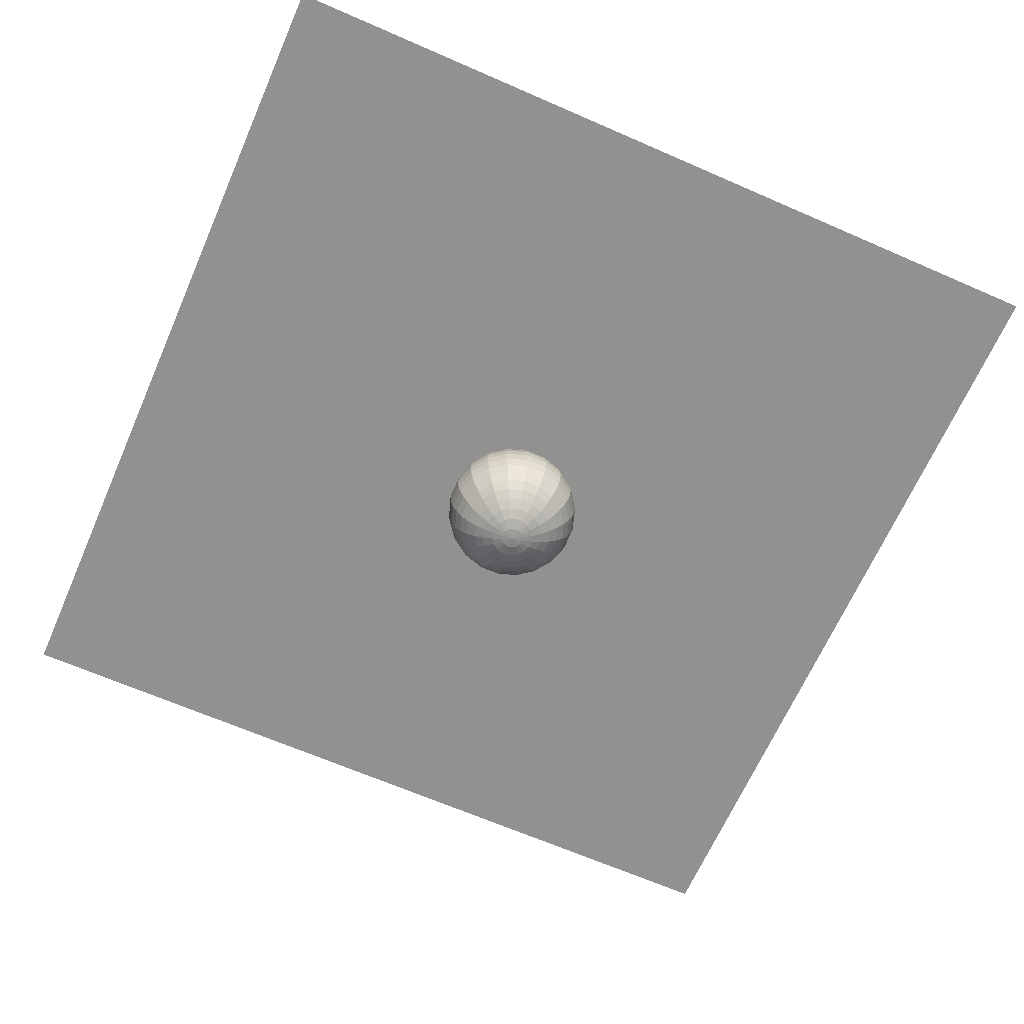
<metadata>
{"format":"obj","ext":"obj","renderer":"f3d","projection":"perspective","resolution":1024,"background":"white","views":[{"elev":-65.9,"azim":66.3,"up":"+Z"}]}
</metadata>
<code>
v 0.6916 -0.3654 -0.06451
v 0.5448 -0.5612 -0.06451
v 0.3448 -0.7021 -0.06451
v 0.1109 -0.7743 -0.06451
v -0.1338 -0.7706 -0.06451
v -0.3654 -0.6916 -0.06451
v -0.5612 -0.5448 -0.06451
v -0.7021 -0.3448 -0.06451
v -0.7743 -0.1109 -0.06451
v -0.7706 0.1338 -0.06451
v -0.6916 0.3654 -0.06451
v -0.5448 0.5612 -0.06451
v -0.3448 0.7021 -0.06451
v -0.1109 0.7743 -0.06451
v 0.1338 0.7706 -0.06451
v 0.3654 0.6916 -0.06451
v 0.5612 0.5448 -0.06451
v 0.7021 0.3448 -0.06451
v 0.7743 0.1109 -0.06451
v 0.7706 -0.1338 -0.06451
v 1.366 -0.7217 -0.2477
v 1.076 -1.109 -0.2477
v 0.681 -1.387 -0.2477
v 0.2191 -1.529 -0.2477
v -0.2642 -1.522 -0.2477
v -0.7217 -1.366 -0.2477
v -1.109 -1.076 -0.2477
v -1.387 -0.681 -0.2477
v -1.529 -0.2191 -0.2477
v -1.522 0.2642 -0.2477
v -1.366 0.7217 -0.2477
v -1.076 1.109 -0.2477
v -0.681 1.387 -0.2477
v -0.2191 1.529 -0.2477
v 0.2642 1.522 -0.2477
v 0.7217 1.366 -0.2477
v 1.109 1.076 -0.2477
v 1.387 0.681 -0.2477
v 1.529 0.2191 -0.2477
v 1.522 -0.2642 -0.2477
v 2.007 -1.06 -0.5479
v 1.581 -1.629 -0.5479
v 1.001 -2.038 -0.5479
v 0.3219 -2.247 -0.5479
v -0.3882 -2.237 -0.5479
v -1.06 -2.007 -0.5479
v -1.629 -1.581 -0.5479
v -2.038 -1.001 -0.5479
v -2.247 -0.3219 -0.5479
v -2.237 0.3882 -0.5479
v -2.007 1.06 -0.5479
v -1.581 1.629 -0.5479
v -1.001 2.038 -0.5479
v -0.3219 2.247 -0.5479
v 0.3882 2.237 -0.5479
v 1.06 2.007 -0.5479
v 1.629 1.581 -0.5479
v 2.038 1.001 -0.5479
v 2.247 0.3219 -0.5479
v 2.237 -0.3882 -0.5479
v 2.599 -1.373 -0.9579
v 2.047 -2.109 -0.9579
v 1.295 -2.638 -0.9579
v 0.4168 -2.909 -0.9579
v -0.5026 -2.896 -0.9579
v -1.373 -2.599 -0.9579
v -2.109 -2.047 -0.9579
v -2.638 -1.295 -0.9579
v -2.909 -0.4168 -0.9579
v -2.896 0.5026 -0.9579
v -2.599 1.373 -0.9579
v -2.047 2.109 -0.9579
v -1.295 2.638 -0.9579
v -0.4168 2.909 -0.9579
v 0.5026 2.896 -0.9579
v 1.373 2.599 -0.9579
v 2.109 2.047 -0.9579
v 2.638 1.295 -0.9579
v 2.909 0.4168 -0.9579
v 2.896 -0.5026 -0.9579
v 3.126 -1.651 -1.467
v 2.463 -2.537 -1.467
v 1.558 -3.174 -1.467
v 0.5014 -3.5 -1.467
v -0.6046 -3.483 -1.467
v -1.651 -3.126 -1.467
v -2.537 -2.463 -1.467
v -3.174 -1.558 -1.467
v -3.5 -0.5014 -1.467
v -3.483 0.6046 -1.467
v -3.126 1.651 -1.467
v -2.463 2.537 -1.467
v -1.558 3.174 -1.467
v -0.5014 3.5 -1.467
v 0.6046 3.483 -1.467
v 1.651 3.126 -1.467
v 2.537 2.463 -1.467
v 3.174 1.558 -1.467
v 3.5 0.5014 -1.467
v 3.483 -0.6046 -1.467
v 3.577 -1.889 -2.064
v 2.818 -2.902 -2.064
v 1.783 -3.631 -2.064
v 0.5737 -4.004 -2.064
v -0.6918 -3.986 -2.064
v -1.889 -3.577 -2.064
v -2.902 -2.818 -2.064
v -3.631 -1.783 -2.064
v -4.004 -0.5737 -2.064
v -3.986 0.6918 -2.064
v -3.577 1.889 -2.064
v -2.818 2.902 -2.064
v -1.783 3.631 -2.064
v -0.5737 4.004 -2.064
v 0.6918 3.986 -2.064
v 1.889 3.577 -2.064
v 2.902 2.818 -2.064
v 3.631 1.783 -2.064
v 4.004 0.5737 -2.064
v 3.986 -0.6918 -2.064
v 3.939 -2.081 -2.733
v 3.103 -3.196 -2.733
v 1.964 -3.999 -2.733
v 0.6318 -4.41 -2.733
v -0.7619 -4.389 -2.733
v -2.081 -3.939 -2.733
v -3.196 -3.103 -2.733
v -3.999 -1.964 -2.733
v -4.41 -0.6318 -2.733
v -4.389 0.7619 -2.733
v -3.939 2.081 -2.733
v -3.103 3.196 -2.733
v -1.964 3.999 -2.733
v -0.6318 4.41 -2.733
v 0.7619 4.389 -2.733
v 2.081 3.939 -2.733
v 3.196 3.103 -2.733
v 3.999 1.964 -2.733
v 4.41 0.6318 -2.733
v 4.389 -0.7619 -2.733
v 4.205 -2.221 -3.458
v 3.312 -3.412 -3.458
v 2.096 -4.268 -3.458
v 0.6744 -4.707 -3.458
v -0.8132 -4.685 -3.458
v -2.221 -4.205 -3.458
v -3.412 -3.312 -3.458
v -4.268 -2.096 -3.458
v -4.707 -0.6744 -3.458
v -4.685 0.8132 -3.458
v -4.205 2.221 -3.458
v -3.312 3.412 -3.458
v -2.096 4.268 -3.458
v -0.6744 4.707 -3.458
v 0.8132 4.685 -3.458
v 2.221 4.205 -3.458
v 3.412 3.312 -3.458
v 4.268 2.096 -3.458
v 4.707 0.6744 -3.458
v 4.685 -0.8132 -3.458
v 4.367 -2.307 -4.221
v 3.44 -3.543 -4.221
v 2.177 -4.433 -4.221
v 0.7004 -4.889 -4.221
v -0.8445 -4.866 -4.221
v -2.307 -4.367 -4.221
v -3.543 -3.44 -4.221
v -4.433 -2.177 -4.221
v -4.889 -0.7004 -4.221
v -4.866 0.8445 -4.221
v -4.367 2.307 -4.221
v -3.44 3.543 -4.221
v -2.177 4.433 -4.221
v -0.7004 4.889 -4.221
v 0.8445 4.866 -4.221
v 2.307 4.367 -4.221
v 3.543 3.44 -4.221
v 4.433 2.177 -4.221
v 4.889 0.7004 -4.221
v 4.866 -0.8445 -4.221
v 4.421 -2.336 -5.003
v 3.483 -3.587 -5.003
v 2.204 -4.488 -5.003
v 0.7091 -4.949 -5.003
v -0.8551 -4.926 -5.003
v -2.336 -4.421 -5.003
v -3.587 -3.483 -5.003
v -4.488 -2.204 -5.003
v -4.949 -0.7091 -5.003
v -4.926 0.8551 -5.003
v -4.421 2.336 -5.003
v -3.483 3.587 -5.003
v -2.204 4.488 -5.003
v -0.7091 4.949 -5.003
v 0.8551 4.926 -5.003
v 2.336 4.421 -5.003
v 3.587 3.483 -5.003
v 4.488 2.204 -5.003
v 4.949 0.7091 -5.003
v 4.926 -0.8551 -5.003
v 4.367 -2.307 -5.785
v 3.44 -3.543 -5.785
v 2.177 -4.433 -5.785
v 0.7004 -4.889 -5.785
v -0.8445 -4.866 -5.785
v -2.307 -4.367 -5.785
v -3.543 -3.44 -5.785
v -4.433 -2.177 -5.785
v -4.889 -0.7004 -5.785
v -4.866 0.8445 -5.785
v -4.367 2.307 -5.785
v -3.44 3.543 -5.785
v -2.177 4.433 -5.785
v -0.7004 4.889 -5.785
v 0.8445 4.866 -5.785
v 2.307 4.367 -5.785
v 3.543 3.44 -5.785
v 4.433 2.177 -5.785
v 4.889 0.7004 -5.785
v 4.866 -0.8445 -5.785
v 4.205 -2.221 -6.548
v 3.312 -3.412 -6.548
v 2.096 -4.268 -6.548
v 0.6744 -4.707 -6.548
v -0.8132 -4.685 -6.548
v -2.221 -4.205 -6.548
v -3.412 -3.312 -6.548
v -4.268 -2.096 -6.548
v -4.707 -0.6744 -6.548
v -4.685 0.8132 -6.548
v -4.205 2.221 -6.548
v -3.312 3.412 -6.548
v -2.096 4.268 -6.548
v -0.6744 4.707 -6.548
v 0.8132 4.685 -6.548
v 2.221 4.205 -6.548
v 3.412 3.312 -6.548
v 4.268 2.096 -6.548
v 4.707 0.6744 -6.548
v 4.685 -0.8132 -6.548
v 3.939 -2.081 -7.273
v 3.103 -3.196 -7.273
v 1.964 -3.999 -7.273
v 0.6318 -4.41 -7.273
v -0.7619 -4.389 -7.273
v -2.081 -3.939 -7.273
v -3.196 -3.103 -7.273
v -3.999 -1.964 -7.273
v -4.41 -0.6318 -7.273
v -4.389 0.7619 -7.273
v -3.939 2.081 -7.273
v -3.103 3.196 -7.273
v -1.964 3.999 -7.273
v -0.6318 4.41 -7.273
v 0.7619 4.389 -7.273
v 2.081 3.939 -7.273
v 3.196 3.103 -7.273
v 3.999 1.964 -7.273
v 4.41 0.6318 -7.273
v 4.389 -0.7619 -7.273
v 3.577 -1.889 -7.942
v 2.818 -2.902 -7.942
v 1.783 -3.631 -7.942
v 0.5737 -4.004 -7.942
v -0.6918 -3.986 -7.942
v -1.889 -3.577 -7.942
v -2.902 -2.818 -7.942
v -3.631 -1.783 -7.942
v -4.004 -0.5737 -7.942
v -3.986 0.6918 -7.942
v -3.577 1.889 -7.942
v -2.818 2.902 -7.942
v -1.783 3.631 -7.942
v -0.5737 4.004 -7.942
v 0.6918 3.986 -7.942
v 1.889 3.577 -7.942
v 2.902 2.818 -7.942
v 3.631 1.783 -7.942
v 4.004 0.5737 -7.942
v 3.986 -0.6918 -7.942
v 3.126 -1.651 -8.538
v 2.463 -2.537 -8.538
v 1.558 -3.174 -8.538
v 0.5014 -3.5 -8.538
v -0.6046 -3.483 -8.538
v -1.651 -3.126 -8.538
v -2.537 -2.463 -8.538
v -3.174 -1.558 -8.538
v -3.5 -0.5014 -8.538
v -3.483 0.6046 -8.538
v -3.126 1.651 -8.538
v -2.463 2.537 -8.538
v -1.558 3.174 -8.538
v -0.5014 3.5 -8.538
v 0.6046 3.483 -8.538
v 1.651 3.126 -8.538
v 2.537 2.463 -8.538
v 3.174 1.558 -8.538
v 3.5 0.5014 -8.538
v 3.483 -0.6046 -8.538
v 2.599 -1.373 -9.048
v 2.047 -2.109 -9.048
v 1.295 -2.638 -9.048
v 0.4168 -2.909 -9.048
v -0.5026 -2.896 -9.048
v -1.373 -2.599 -9.048
v -2.109 -2.047 -9.048
v -2.638 -1.295 -9.048
v -2.909 -0.4168 -9.048
v -2.896 0.5026 -9.048
v -2.599 1.373 -9.048
v -2.047 2.109 -9.048
v -1.295 2.638 -9.048
v -0.4168 2.909 -9.048
v 0.5026 2.896 -9.048
v 1.373 2.599 -9.048
v 2.109 2.047 -9.048
v 2.638 1.295 -9.048
v 2.909 0.4168 -9.048
v 2.896 -0.5026 -9.048
v 2.007 -1.06 -9.458
v 1.581 -1.629 -9.458
v 1.001 -2.038 -9.458
v 0.3219 -2.247 -9.458
v -0.3882 -2.237 -9.458
v -1.06 -2.007 -9.458
v -1.629 -1.581 -9.458
v -2.038 -1.001 -9.458
v -2.247 -0.3219 -9.458
v -2.237 0.3882 -9.458
v -2.007 1.06 -9.458
v -1.581 1.629 -9.458
v -1.001 2.038 -9.458
v -0.3219 2.247 -9.458
v 0.3882 2.237 -9.458
v 1.06 2.007 -9.458
v 1.629 1.581 -9.458
v 2.038 1.001 -9.458
v 2.247 0.3219 -9.458
v 2.237 -0.3882 -9.458
v 1.366 -0.7217 -9.758
v 1.076 -1.109 -9.758
v 0.681 -1.387 -9.758
v 0.2191 -1.529 -9.758
v -0.2642 -1.522 -9.758
v -0.7217 -1.366 -9.758
v -1.109 -1.076 -9.758
v -1.387 -0.681 -9.758
v -1.529 -0.2191 -9.758
v -1.522 0.2642 -9.758
v -1.366 0.7217 -9.758
v -1.076 1.109 -9.758
v -0.681 1.387 -9.758
v -0.2191 1.529 -9.758
v 0.2642 1.522 -9.758
v 0.7217 1.366 -9.758
v 1.109 1.076 -9.758
v 1.387 0.681 -9.758
v 1.529 0.2191 -9.758
v 1.522 -0.2642 -9.758
v 0.6916 -0.3654 -9.941
v 0.5448 -0.5612 -9.941
v 0.3448 -0.7021 -9.941
v 0.1109 -0.7743 -9.941
v -0.1338 -0.7706 -9.941
v -0.3654 -0.6916 -9.941
v -0.5612 -0.5448 -9.941
v -0.7021 -0.3448 -9.941
v -0.7743 -0.1109 -9.941
v -0.7706 0.1338 -9.941
v -0.6916 0.3654 -9.941
v -0.5448 0.5612 -9.941
v -0.3448 0.7021 -9.941
v -0.1109 0.7743 -9.941
v 0.1338 0.7706 -9.941
v 0.3654 0.6916 -9.941
v 0.5612 0.5448 -9.941
v 0.7021 0.3448 -9.941
v 0.7743 0.1109 -9.941
v 0.7706 -0.1338 -9.941
v 0 0 -0.002954
v 0 0 -10
f 1 2 22
f 1 22 21
f 2 3 23
f 2 23 22
f 3 4 24
f 3 24 23
f 4 5 25
f 4 25 24
f 5 6 26
f 5 26 25
f 6 7 27
f 6 27 26
f 7 8 28
f 7 28 27
f 8 9 29
f 8 29 28
f 9 10 30
f 9 30 29
f 10 11 31
f 10 31 30
f 11 12 32
f 11 32 31
f 12 13 33
f 12 33 32
f 13 14 34
f 13 34 33
f 14 15 35
f 14 35 34
f 15 16 36
f 15 36 35
f 16 17 37
f 16 37 36
f 17 18 38
f 17 38 37
f 18 19 39
f 18 39 38
f 19 20 40
f 19 40 39
f 20 1 21
f 20 21 40
f 21 22 42
f 21 42 41
f 22 23 43
f 22 43 42
f 23 24 44
f 23 44 43
f 24 25 45
f 24 45 44
f 25 26 46
f 25 46 45
f 26 27 47
f 26 47 46
f 27 28 48
f 27 48 47
f 28 29 49
f 28 49 48
f 29 30 50
f 29 50 49
f 30 31 51
f 30 51 50
f 31 32 52
f 31 52 51
f 32 33 53
f 32 53 52
f 33 34 54
f 33 54 53
f 34 35 55
f 34 55 54
f 35 36 56
f 35 56 55
f 36 37 57
f 36 57 56
f 37 38 58
f 37 58 57
f 38 39 59
f 38 59 58
f 39 40 60
f 39 60 59
f 40 21 41
f 40 41 60
f 41 42 62
f 41 62 61
f 42 43 63
f 42 63 62
f 43 44 64
f 43 64 63
f 44 45 65
f 44 65 64
f 45 46 66
f 45 66 65
f 46 47 67
f 46 67 66
f 47 48 68
f 47 68 67
f 48 49 69
f 48 69 68
f 49 50 70
f 49 70 69
f 50 51 71
f 50 71 70
f 51 52 72
f 51 72 71
f 52 53 73
f 52 73 72
f 53 54 74
f 53 74 73
f 54 55 75
f 54 75 74
f 55 56 76
f 55 76 75
f 56 57 77
f 56 77 76
f 57 58 78
f 57 78 77
f 58 59 79
f 58 79 78
f 59 60 80
f 59 80 79
f 60 41 61
f 60 61 80
f 61 62 82
f 61 82 81
f 62 63 83
f 62 83 82
f 63 64 84
f 63 84 83
f 64 65 85
f 64 85 84
f 65 66 86
f 65 86 85
f 66 67 87
f 66 87 86
f 67 68 88
f 67 88 87
f 68 69 89
f 68 89 88
f 69 70 90
f 69 90 89
f 70 71 91
f 70 91 90
f 71 72 92
f 71 92 91
f 72 73 93
f 72 93 92
f 73 74 94
f 73 94 93
f 74 75 95
f 74 95 94
f 75 76 96
f 75 96 95
f 76 77 97
f 76 97 96
f 77 78 98
f 77 98 97
f 78 79 99
f 78 99 98
f 79 80 100
f 79 100 99
f 80 61 81
f 80 81 100
f 81 82 102
f 81 102 101
f 82 83 103
f 82 103 102
f 83 84 104
f 83 104 103
f 84 85 105
f 84 105 104
f 85 86 106
f 85 106 105
f 86 87 107
f 86 107 106
f 87 88 108
f 87 108 107
f 88 89 109
f 88 109 108
f 89 90 110
f 89 110 109
f 90 91 111
f 90 111 110
f 91 92 112
f 91 112 111
f 92 93 113
f 92 113 112
f 93 94 114
f 93 114 113
f 94 95 115
f 94 115 114
f 95 96 116
f 95 116 115
f 96 97 117
f 96 117 116
f 97 98 118
f 97 118 117
f 98 99 119
f 98 119 118
f 99 100 120
f 99 120 119
f 100 81 101
f 100 101 120
f 101 102 122
f 101 122 121
f 102 103 123
f 102 123 122
f 103 104 124
f 103 124 123
f 104 105 125
f 104 125 124
f 105 106 126
f 105 126 125
f 106 107 127
f 106 127 126
f 107 108 128
f 107 128 127
f 108 109 129
f 108 129 128
f 109 110 130
f 109 130 129
f 110 111 131
f 110 131 130
f 111 112 132
f 111 132 131
f 112 113 133
f 112 133 132
f 113 114 134
f 113 134 133
f 114 115 135
f 114 135 134
f 115 116 136
f 115 136 135
f 116 117 137
f 116 137 136
f 117 118 138
f 117 138 137
f 118 119 139
f 118 139 138
f 119 120 140
f 119 140 139
f 120 101 121
f 120 121 140
f 121 122 142
f 121 142 141
f 122 123 143
f 122 143 142
f 123 124 144
f 123 144 143
f 124 125 145
f 124 145 144
f 125 126 146
f 125 146 145
f 126 127 147
f 126 147 146
f 127 128 148
f 127 148 147
f 128 129 149
f 128 149 148
f 129 130 150
f 129 150 149
f 130 131 151
f 130 151 150
f 131 132 152
f 131 152 151
f 132 133 153
f 132 153 152
f 133 134 154
f 133 154 153
f 134 135 155
f 134 155 154
f 135 136 156
f 135 156 155
f 136 137 157
f 136 157 156
f 137 138 158
f 137 158 157
f 138 139 159
f 138 159 158
f 139 140 160
f 139 160 159
f 140 121 141
f 140 141 160
f 141 142 162
f 141 162 161
f 142 143 163
f 142 163 162
f 143 144 164
f 143 164 163
f 144 145 165
f 144 165 164
f 145 146 166
f 145 166 165
f 146 147 167
f 146 167 166
f 147 148 168
f 147 168 167
f 148 149 169
f 148 169 168
f 149 150 170
f 149 170 169
f 150 151 171
f 150 171 170
f 151 152 172
f 151 172 171
f 152 153 173
f 152 173 172
f 153 154 174
f 153 174 173
f 154 155 175
f 154 175 174
f 155 156 176
f 155 176 175
f 156 157 177
f 156 177 176
f 157 158 178
f 157 178 177
f 158 159 179
f 158 179 178
f 159 160 180
f 159 180 179
f 160 141 161
f 160 161 180
f 161 162 182
f 161 182 181
f 162 163 183
f 162 183 182
f 163 164 184
f 163 184 183
f 164 165 185
f 164 185 184
f 165 166 186
f 165 186 185
f 166 167 187
f 166 187 186
f 167 168 188
f 167 188 187
f 168 169 189
f 168 189 188
f 169 170 190
f 169 190 189
f 170 171 191
f 170 191 190
f 171 172 192
f 171 192 191
f 172 173 193
f 172 193 192
f 173 174 194
f 173 194 193
f 174 175 195
f 174 195 194
f 175 176 196
f 175 196 195
f 176 177 197
f 176 197 196
f 177 178 198
f 177 198 197
f 178 179 199
f 178 199 198
f 179 180 200
f 179 200 199
f 180 161 181
f 180 181 200
f 181 182 202
f 181 202 201
f 182 183 203
f 182 203 202
f 183 184 204
f 183 204 203
f 184 185 205
f 184 205 204
f 185 186 206
f 185 206 205
f 186 187 207
f 186 207 206
f 187 188 208
f 187 208 207
f 188 189 209
f 188 209 208
f 189 190 210
f 189 210 209
f 190 191 211
f 190 211 210
f 191 192 212
f 191 212 211
f 192 193 213
f 192 213 212
f 193 194 214
f 193 214 213
f 194 195 215
f 194 215 214
f 195 196 216
f 195 216 215
f 196 197 217
f 196 217 216
f 197 198 218
f 197 218 217
f 198 199 219
f 198 219 218
f 199 200 220
f 199 220 219
f 200 181 201
f 200 201 220
f 201 202 222
f 201 222 221
f 202 203 223
f 202 223 222
f 203 204 224
f 203 224 223
f 204 205 225
f 204 225 224
f 205 206 226
f 205 226 225
f 206 207 227
f 206 227 226
f 207 208 228
f 207 228 227
f 208 209 229
f 208 229 228
f 209 210 230
f 209 230 229
f 210 211 231
f 210 231 230
f 211 212 232
f 211 232 231
f 212 213 233
f 212 233 232
f 213 214 234
f 213 234 233
f 214 215 235
f 214 235 234
f 215 216 236
f 215 236 235
f 216 217 237
f 216 237 236
f 217 218 238
f 217 238 237
f 218 219 239
f 218 239 238
f 219 220 240
f 219 240 239
f 220 201 221
f 220 221 240
f 221 222 242
f 221 242 241
f 222 223 243
f 222 243 242
f 223 224 244
f 223 244 243
f 224 225 245
f 224 245 244
f 225 226 246
f 225 246 245
f 226 227 247
f 226 247 246
f 227 228 248
f 227 248 247
f 228 229 249
f 228 249 248
f 229 230 250
f 229 250 249
f 230 231 251
f 230 251 250
f 231 232 252
f 231 252 251
f 232 233 253
f 232 253 252
f 233 234 254
f 233 254 253
f 234 235 255
f 234 255 254
f 235 236 256
f 235 256 255
f 236 237 257
f 236 257 256
f 237 238 258
f 237 258 257
f 238 239 259
f 238 259 258
f 239 240 260
f 239 260 259
f 240 221 241
f 240 241 260
f 241 242 262
f 241 262 261
f 242 243 263
f 242 263 262
f 243 244 264
f 243 264 263
f 244 245 265
f 244 265 264
f 245 246 266
f 245 266 265
f 246 247 267
f 246 267 266
f 247 248 268
f 247 268 267
f 248 249 269
f 248 269 268
f 249 250 270
f 249 270 269
f 250 251 271
f 250 271 270
f 251 252 272
f 251 272 271
f 252 253 273
f 252 273 272
f 253 254 274
f 253 274 273
f 254 255 275
f 254 275 274
f 255 256 276
f 255 276 275
f 256 257 277
f 256 277 276
f 257 258 278
f 257 278 277
f 258 259 279
f 258 279 278
f 259 260 280
f 259 280 279
f 260 241 261
f 260 261 280
f 261 262 282
f 261 282 281
f 262 263 283
f 262 283 282
f 263 264 284
f 263 284 283
f 264 265 285
f 264 285 284
f 265 266 286
f 265 286 285
f 266 267 287
f 266 287 286
f 267 268 288
f 267 288 287
f 268 269 289
f 268 289 288
f 269 270 290
f 269 290 289
f 270 271 291
f 270 291 290
f 271 272 292
f 271 292 291
f 272 273 293
f 272 293 292
f 273 274 294
f 273 294 293
f 274 275 295
f 274 295 294
f 275 276 296
f 275 296 295
f 276 277 297
f 276 297 296
f 277 278 298
f 277 298 297
f 278 279 299
f 278 299 298
f 279 280 300
f 279 300 299
f 280 261 281
f 280 281 300
f 281 282 302
f 281 302 301
f 282 283 303
f 282 303 302
f 283 284 304
f 283 304 303
f 284 285 305
f 284 305 304
f 285 286 306
f 285 306 305
f 286 287 307
f 286 307 306
f 287 288 308
f 287 308 307
f 288 289 309
f 288 309 308
f 289 290 310
f 289 310 309
f 290 291 311
f 290 311 310
f 291 292 312
f 291 312 311
f 292 293 313
f 292 313 312
f 293 294 314
f 293 314 313
f 294 295 315
f 294 315 314
f 295 296 316
f 295 316 315
f 296 297 317
f 296 317 316
f 297 298 318
f 297 318 317
f 298 299 319
f 298 319 318
f 299 300 320
f 299 320 319
f 300 281 301
f 300 301 320
f 301 302 322
f 301 322 321
f 302 303 323
f 302 323 322
f 303 304 324
f 303 324 323
f 304 305 325
f 304 325 324
f 305 306 326
f 305 326 325
f 306 307 327
f 306 327 326
f 307 308 328
f 307 328 327
f 308 309 329
f 308 329 328
f 309 310 330
f 309 330 329
f 310 311 331
f 310 331 330
f 311 312 332
f 311 332 331
f 312 313 333
f 312 333 332
f 313 314 334
f 313 334 333
f 314 315 335
f 314 335 334
f 315 316 336
f 315 336 335
f 316 317 337
f 316 337 336
f 317 318 338
f 317 338 337
f 318 319 339
f 318 339 338
f 319 320 340
f 319 340 339
f 320 301 321
f 320 321 340
f 321 322 342
f 321 342 341
f 322 323 343
f 322 343 342
f 323 324 344
f 323 344 343
f 324 325 345
f 324 345 344
f 325 326 346
f 325 346 345
f 326 327 347
f 326 347 346
f 327 328 348
f 327 348 347
f 328 329 349
f 328 349 348
f 329 330 350
f 329 350 349
f 330 331 351
f 330 351 350
f 331 332 352
f 331 352 351
f 332 333 353
f 332 353 352
f 333 334 354
f 333 354 353
f 334 335 355
f 334 355 354
f 335 336 356
f 335 356 355
f 336 337 357
f 336 357 356
f 337 338 358
f 337 358 357
f 338 339 359
f 338 359 358
f 339 340 360
f 339 360 359
f 340 321 341
f 340 341 360
f 341 342 362
f 341 362 361
f 342 343 363
f 342 363 362
f 343 344 364
f 343 364 363
f 344 345 365
f 344 365 364
f 345 346 366
f 345 366 365
f 346 347 367
f 346 367 366
f 347 348 368
f 347 368 367
f 348 349 369
f 348 369 368
f 349 350 370
f 349 370 369
f 350 351 371
f 350 371 370
f 351 352 372
f 351 372 371
f 352 353 373
f 352 373 372
f 353 354 374
f 353 374 373
f 354 355 375
f 354 375 374
f 355 356 376
f 355 376 375
f 356 357 377
f 356 377 376
f 357 358 378
f 357 378 377
f 358 359 379
f 358 379 378
f 359 360 380
f 359 380 379
f 360 341 361
f 360 361 380
f 2 1 381
f 3 2 381
f 4 3 381
f 5 4 381
f 6 5 381
f 7 6 381
f 8 7 381
f 9 8 381
f 10 9 381
f 11 10 381
f 12 11 381
f 13 12 381
f 14 13 381
f 15 14 381
f 16 15 381
f 17 16 381
f 18 17 381
f 19 18 381
f 20 19 381
f 1 20 381
f 361 362 382
f 362 363 382
f 363 364 382
f 364 365 382
f 365 366 382
f 366 367 382
f 367 368 382
f 368 369 382
f 369 370 382
f 370 371 382
f 371 372 382
f 372 373 382
f 373 374 382
f 374 375 382
f 375 376 382
f 376 377 382
f 377 378 382
f 378 379 382
f 379 380 382
f 380 361 382
v 30 30 0
v 30 -30 0
v -30 -30 0
v -30 30 0
f 383 384 385
f 385 386 383

</code>
